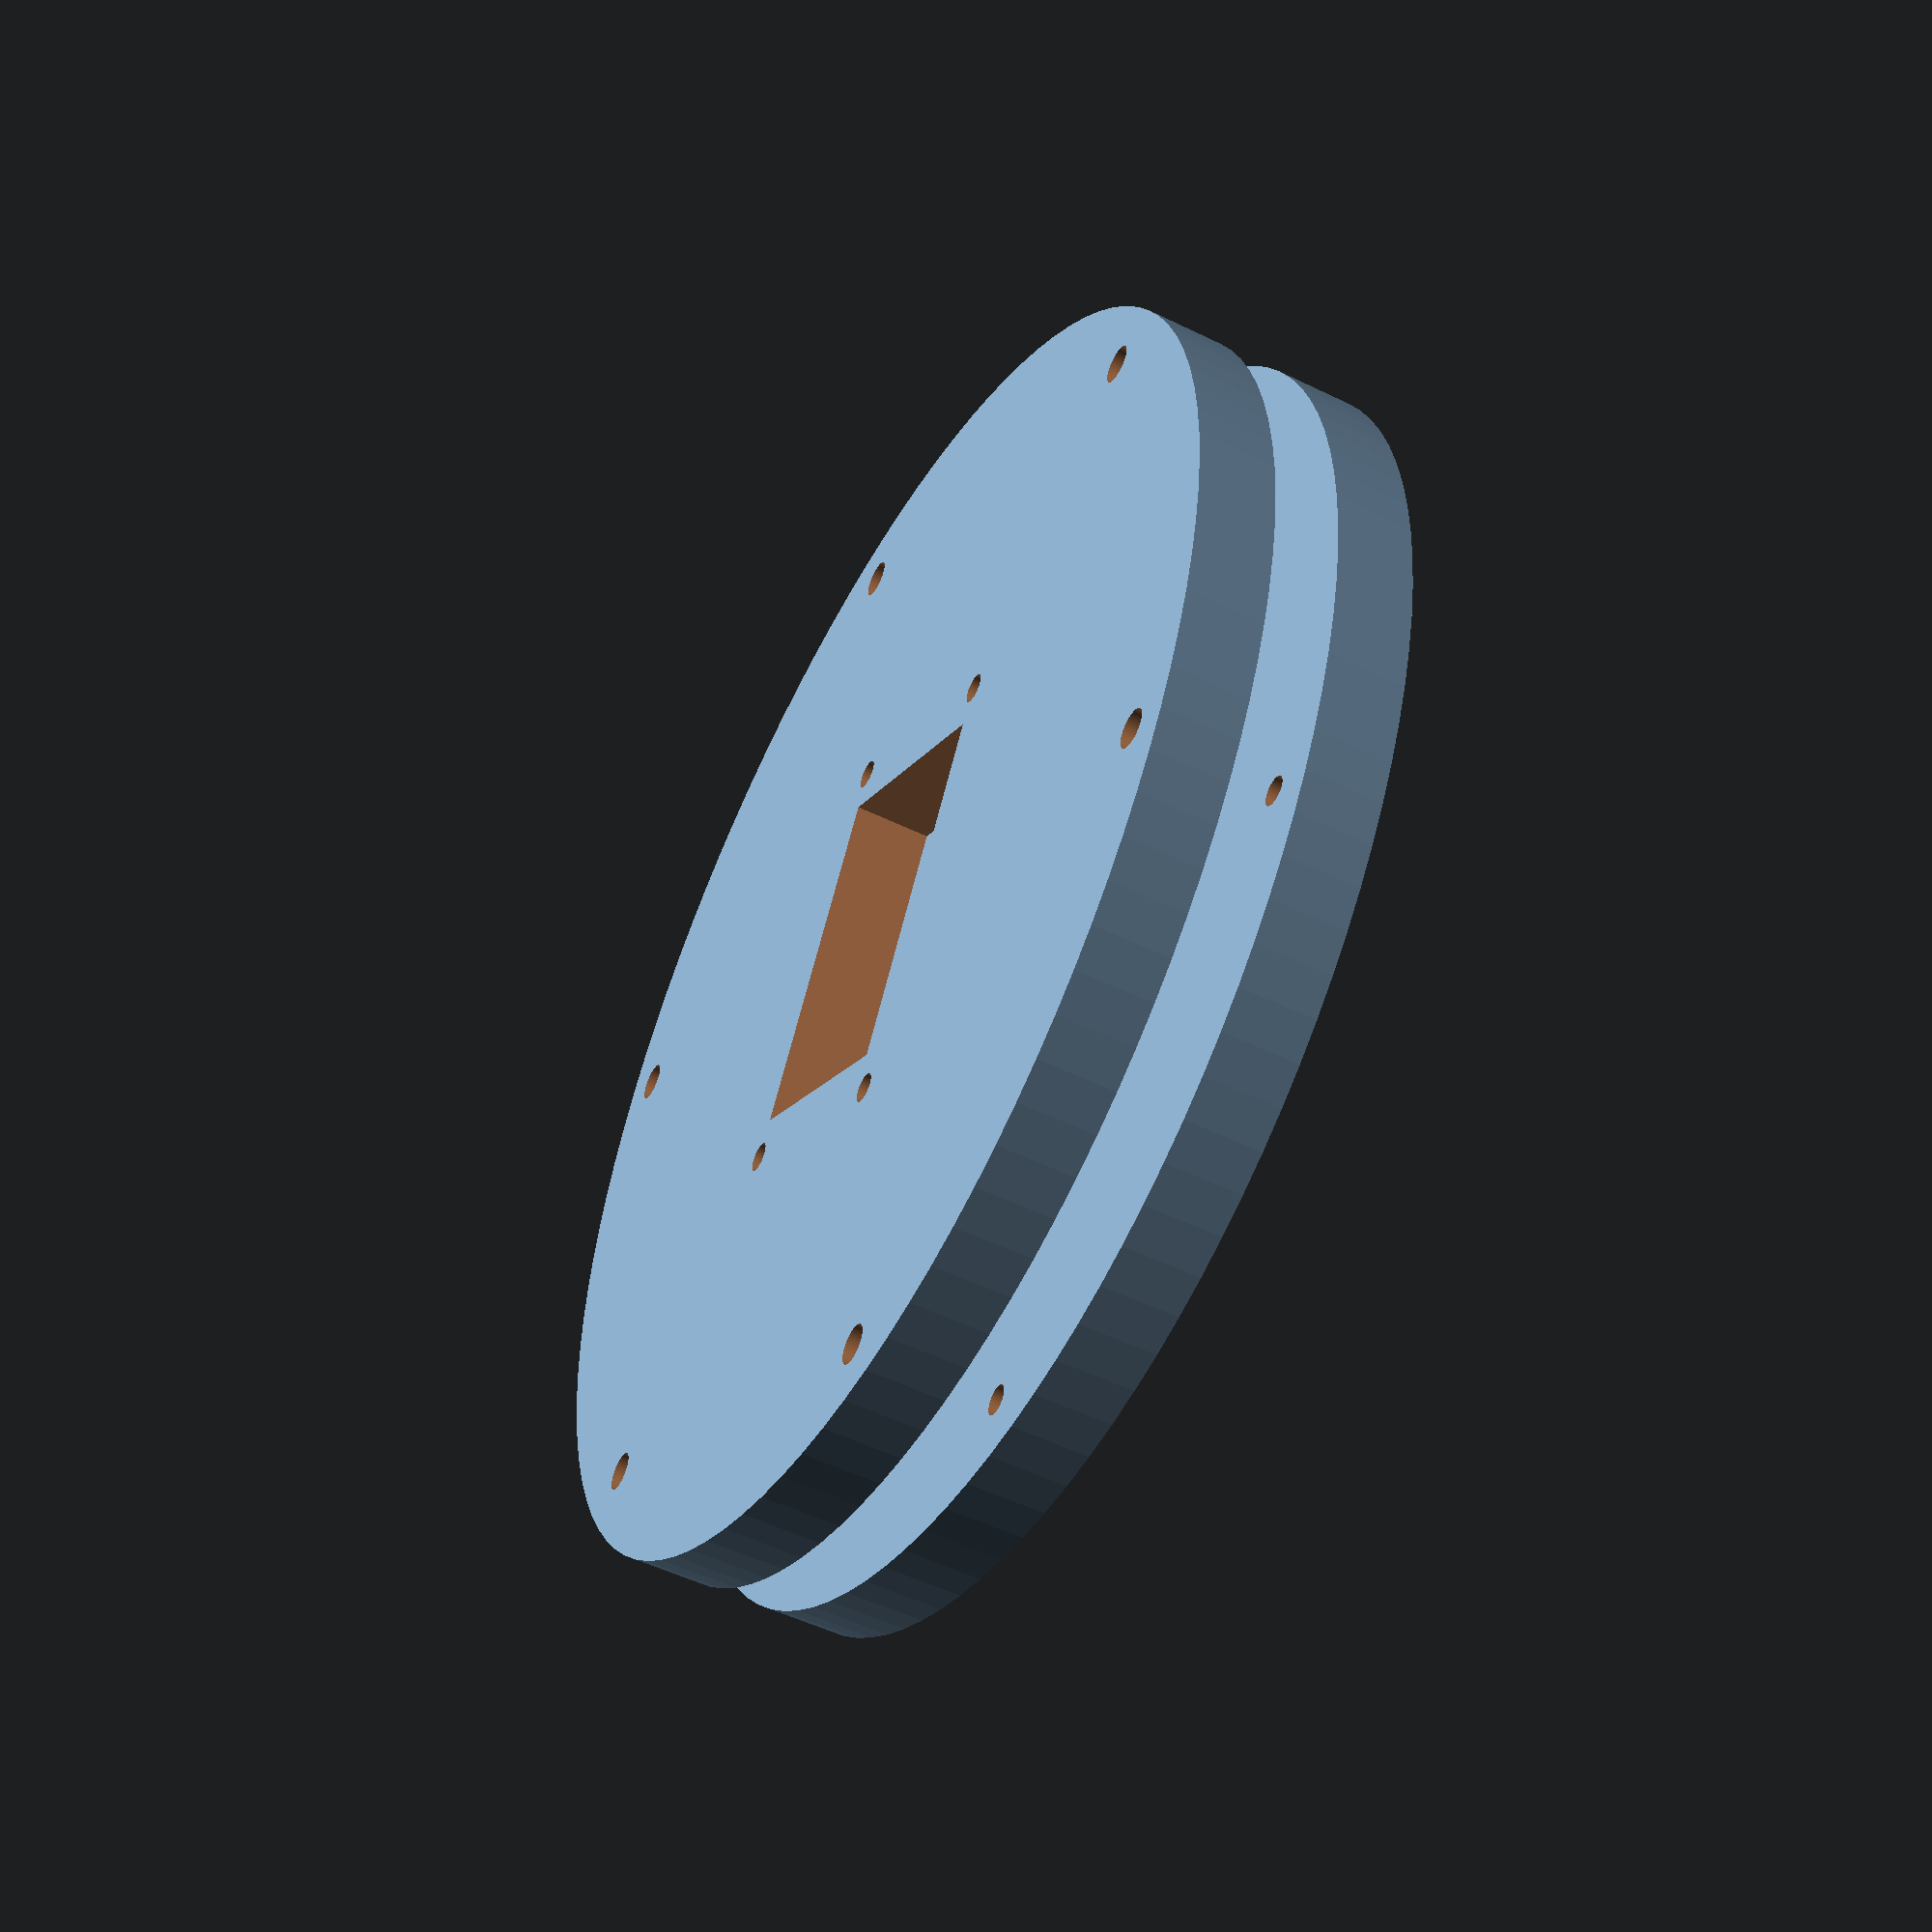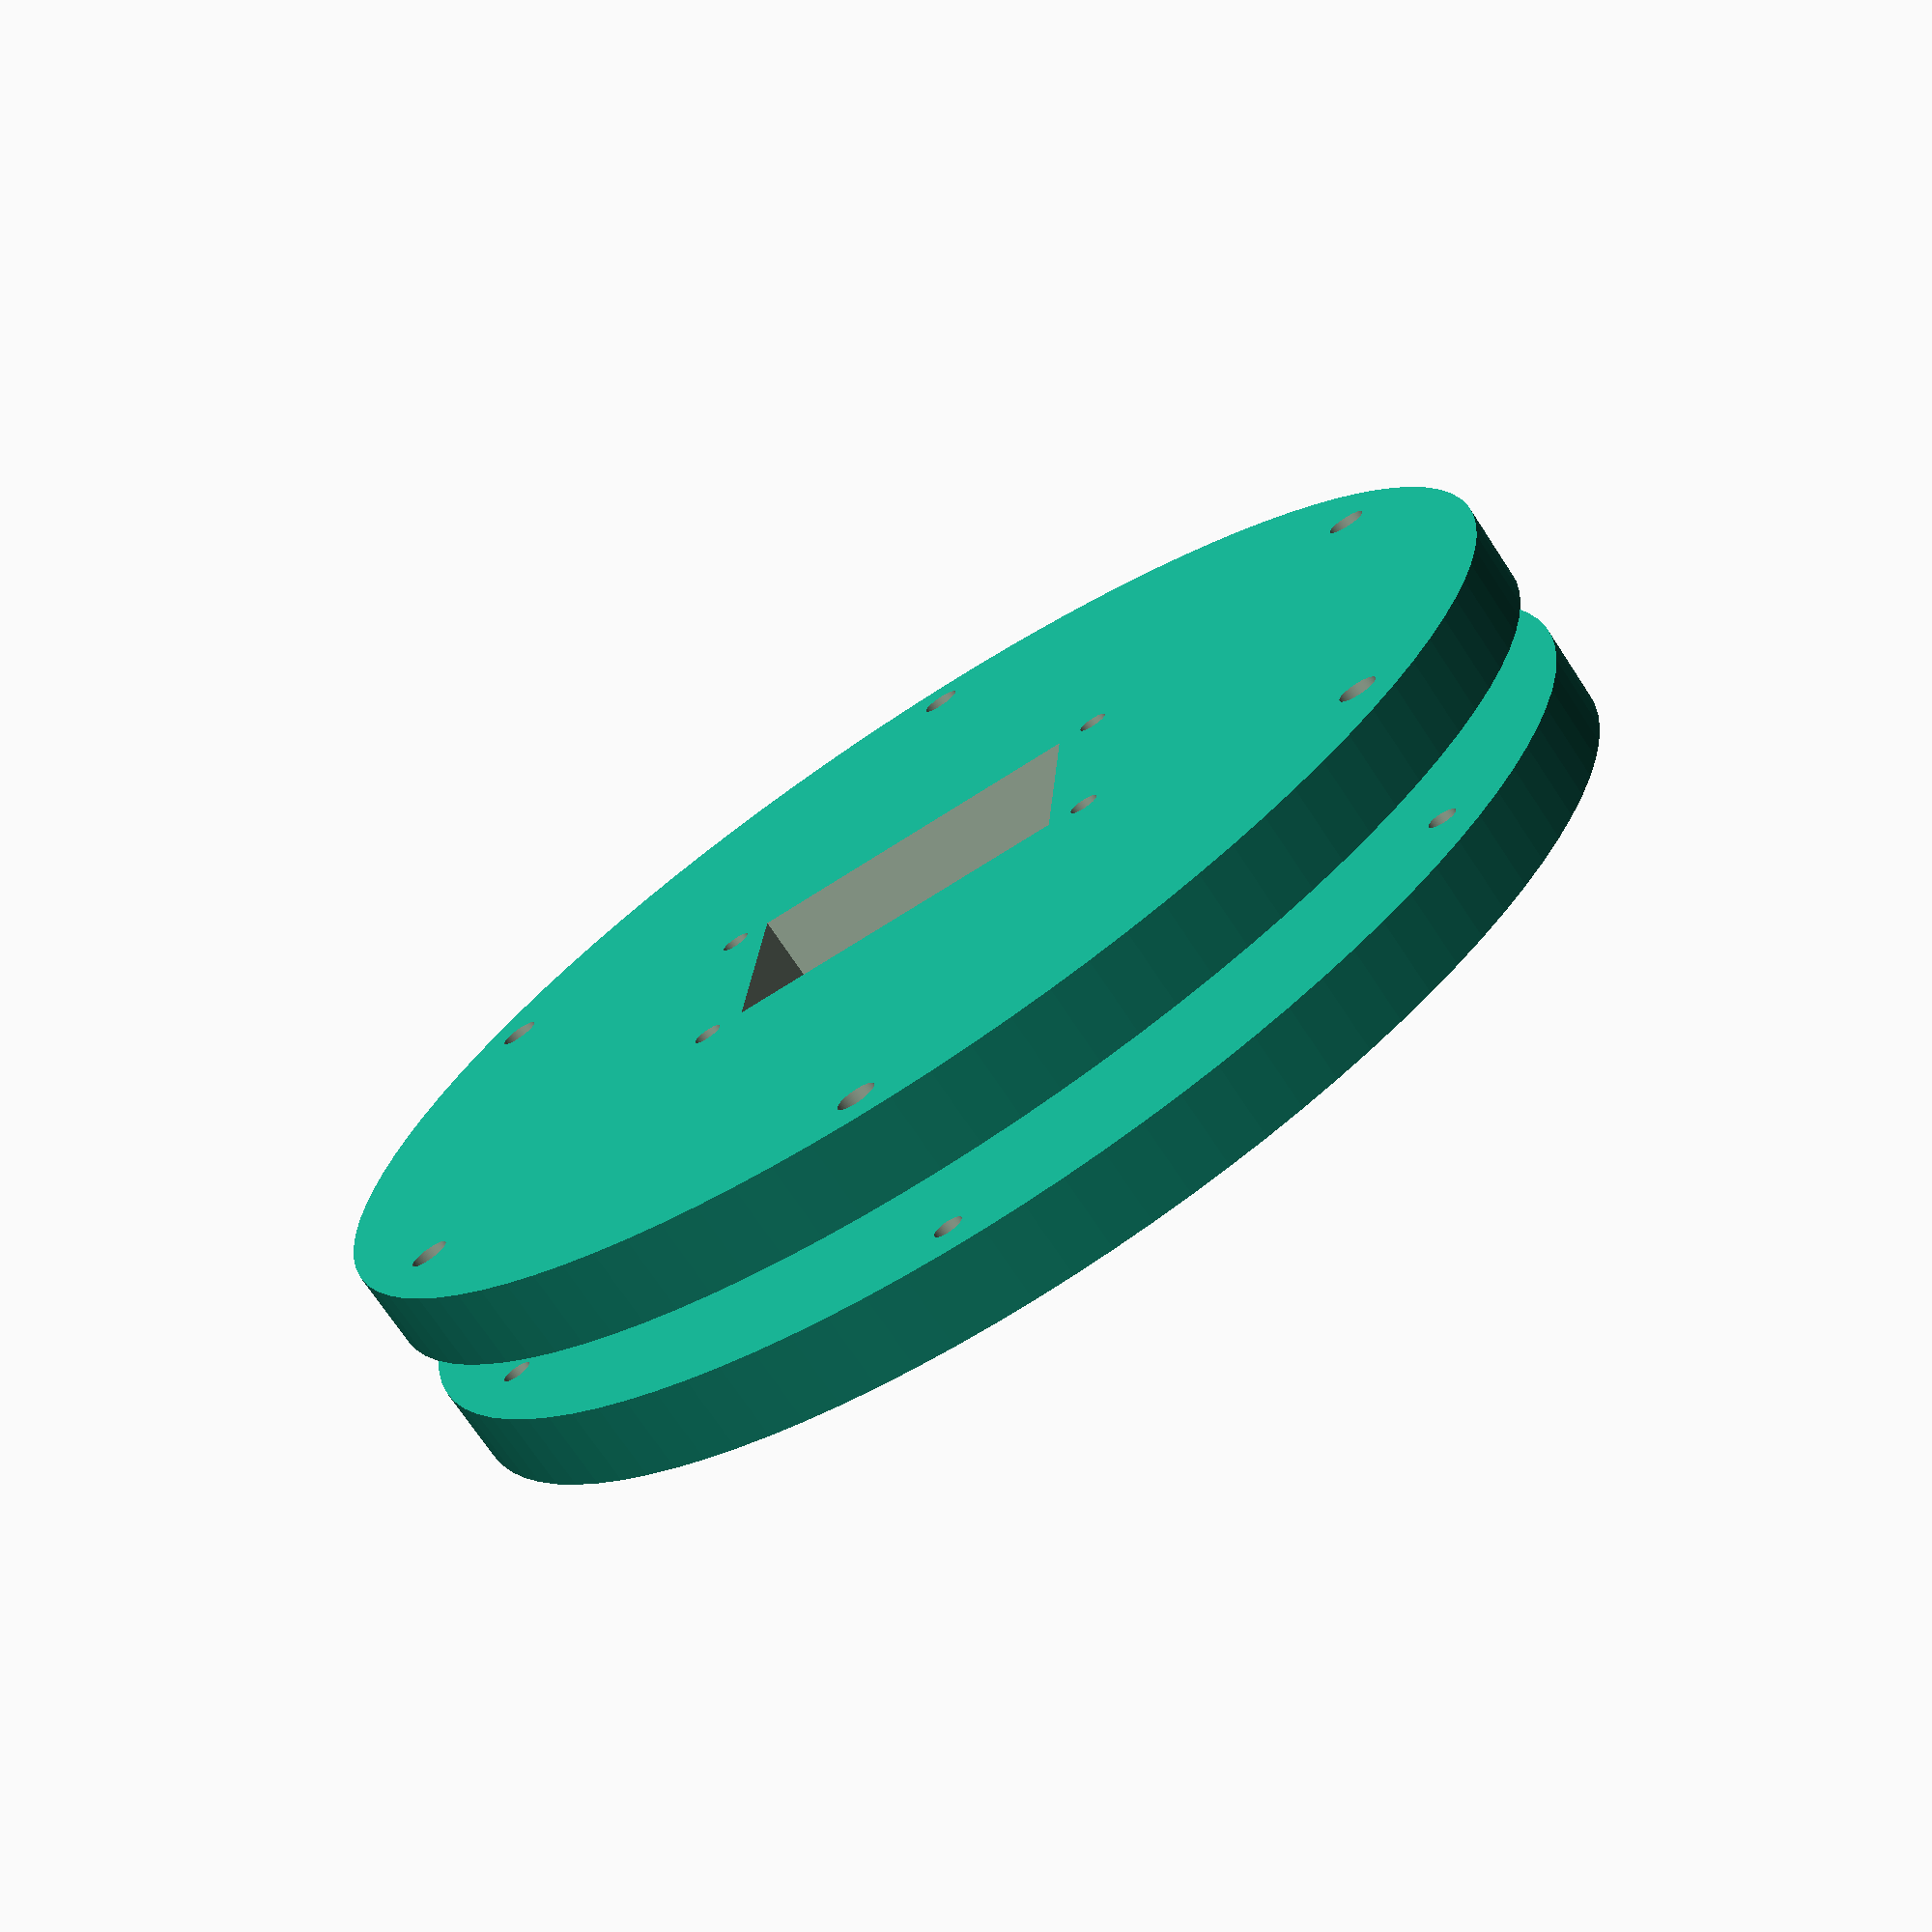
<openscad>

//====================================================================//
//========================== enclosure.scad ==========================//
//                                                                    //
// Autogenerated using py2scad. Hand editing this file is not         //
// advisable as all modifications will be lost when the program which //
// generated this file is re-run.                                     //
//====================================================================//

$fn = 100;
translate(v=[0.00000, 0.00000, 3.00000]) {
    difference() {
        cylinder(h=6.00000,r1=50.00000,r2=50.00000,center=true);
        translate(v=[39.40416, 22.75000, 0.00000]) {
            cylinder(h=24.00000,r1=1.11760,r2=1.11760,center=true);
        }
        translate(v=[0.00000, 45.50000, 0.00000]) {
            cylinder(h=24.00000,r1=1.11760,r2=1.11760,center=true);
        }
        translate(v=[-39.40416, 22.75000, 0.00000]) {
            cylinder(h=24.00000,r1=1.11760,r2=1.11760,center=true);
        }
        translate(v=[-39.40416, -22.75000, 0.00000]) {
            cylinder(h=24.00000,r1=1.11760,r2=1.11760,center=true);
        }
        translate(v=[-0.00000, -45.50000, 0.00000]) {
            cylinder(h=24.00000,r1=1.11760,r2=1.11760,center=true);
        }
        translate(v=[39.40416, -22.75000, 0.00000]) {
            cylinder(h=24.00000,r1=1.11760,r2=1.11760,center=true);
        }
    }
}

translate(v=[0.00000, 0.00000, 14.00000]) {
    difference() {
        difference() {
            cylinder(h=6.00000,r1=50.00000,r2=50.00000,center=true);
            translate(v=[39.40416, 22.75000, 0.00000]) {
                cylinder(h=24.00000,r1=1.47320,r2=1.47320,center=true);
            }
            translate(v=[0.00000, 45.50000, 0.00000]) {
                cylinder(h=24.00000,r1=1.47320,r2=1.47320,center=true);
            }
            translate(v=[-39.40416, 22.75000, 0.00000]) {
                cylinder(h=24.00000,r1=1.47320,r2=1.47320,center=true);
            }
            translate(v=[-39.40416, -22.75000, 0.00000]) {
                cylinder(h=24.00000,r1=1.47320,r2=1.47320,center=true);
            }
            translate(v=[-0.00000, -45.50000, 0.00000]) {
                cylinder(h=24.00000,r1=1.47320,r2=1.47320,center=true);
            }
            translate(v=[39.40416, -22.75000, 0.00000]) {
                cylinder(h=24.00000,r1=1.47320,r2=1.47320,center=true);
            }
            translate(v=[-16.51000, -10.16000, 0.00000]) {
                cylinder(h=24.00000,r1=1.11760,r2=1.11760,center=true);
            }
            translate(v=[-16.51000, 10.16000, 0.00000]) {
                cylinder(h=24.00000,r1=1.11760,r2=1.11760,center=true);
            }
            translate(v=[16.51000, -10.16000, 0.00000]) {
                cylinder(h=24.00000,r1=1.11760,r2=1.11760,center=true);
            }
            translate(v=[16.51000, 10.16000, 0.00000]) {
                cylinder(h=24.00000,r1=1.11760,r2=1.11760,center=true);
            }
        }
        cube(size=[27.00000, 20.00000, 12.00000], center=true);
    }
}


</openscad>
<views>
elev=51.4 azim=300.4 roll=61.9 proj=p view=wireframe
elev=72.4 azim=3.9 roll=33.5 proj=p view=solid
</views>
